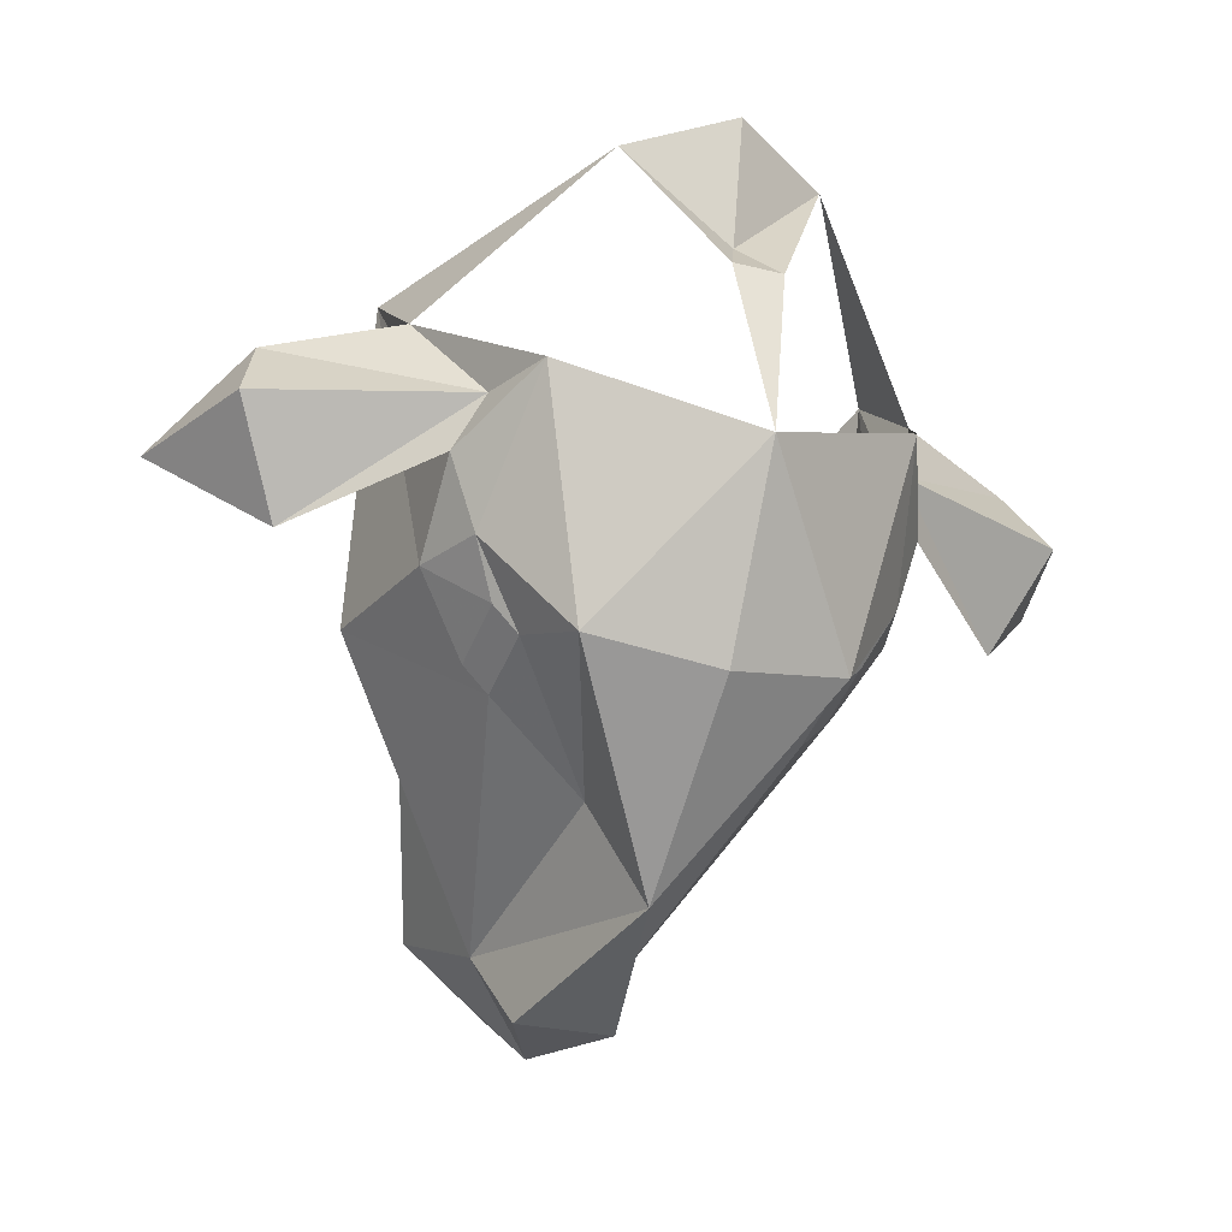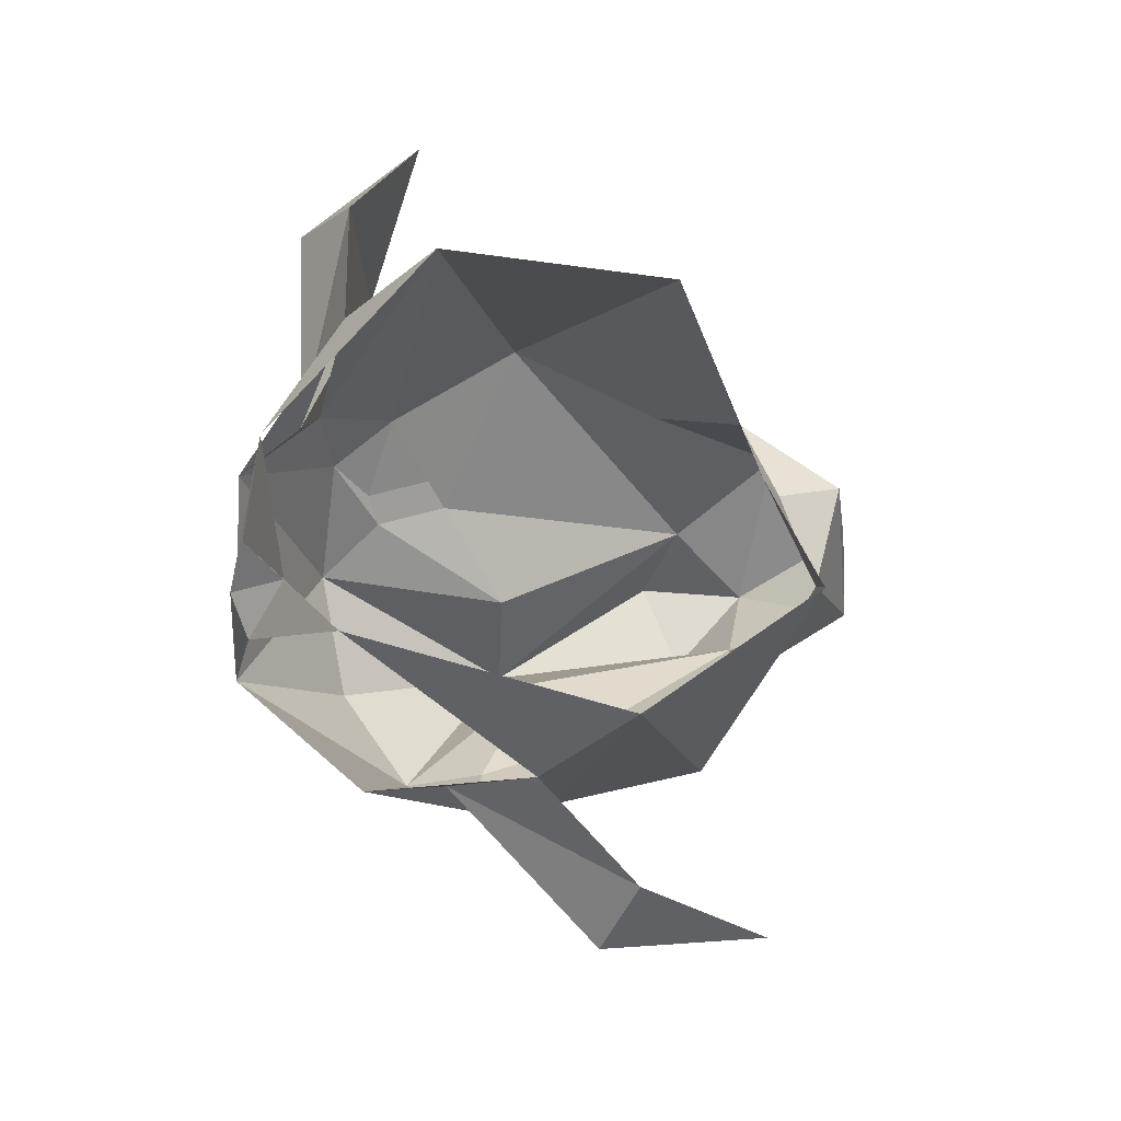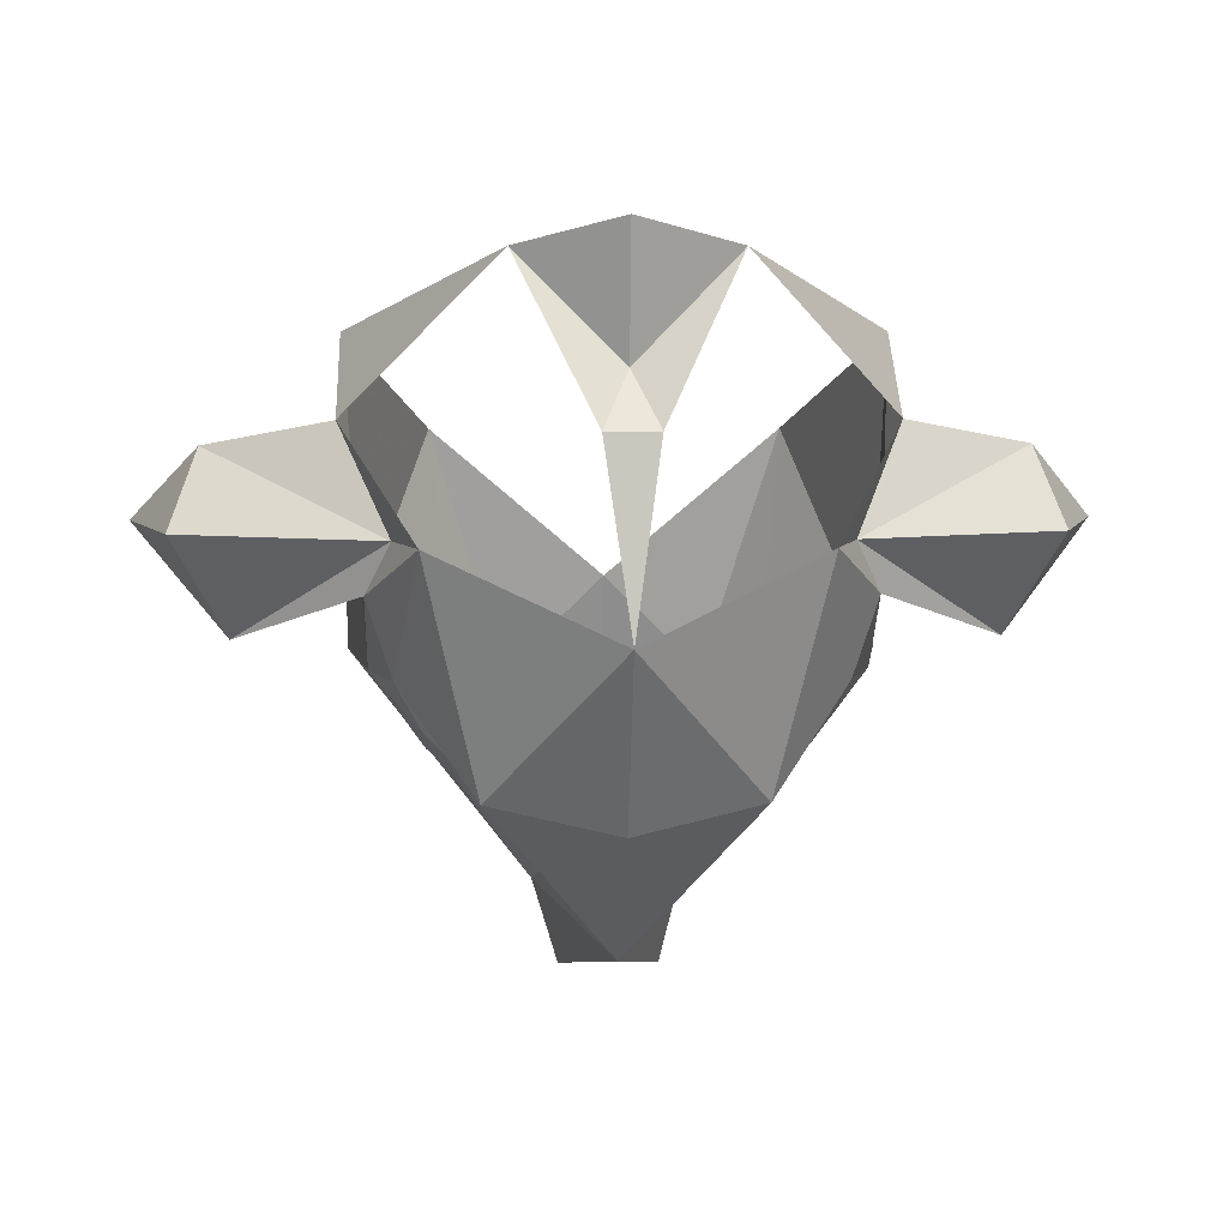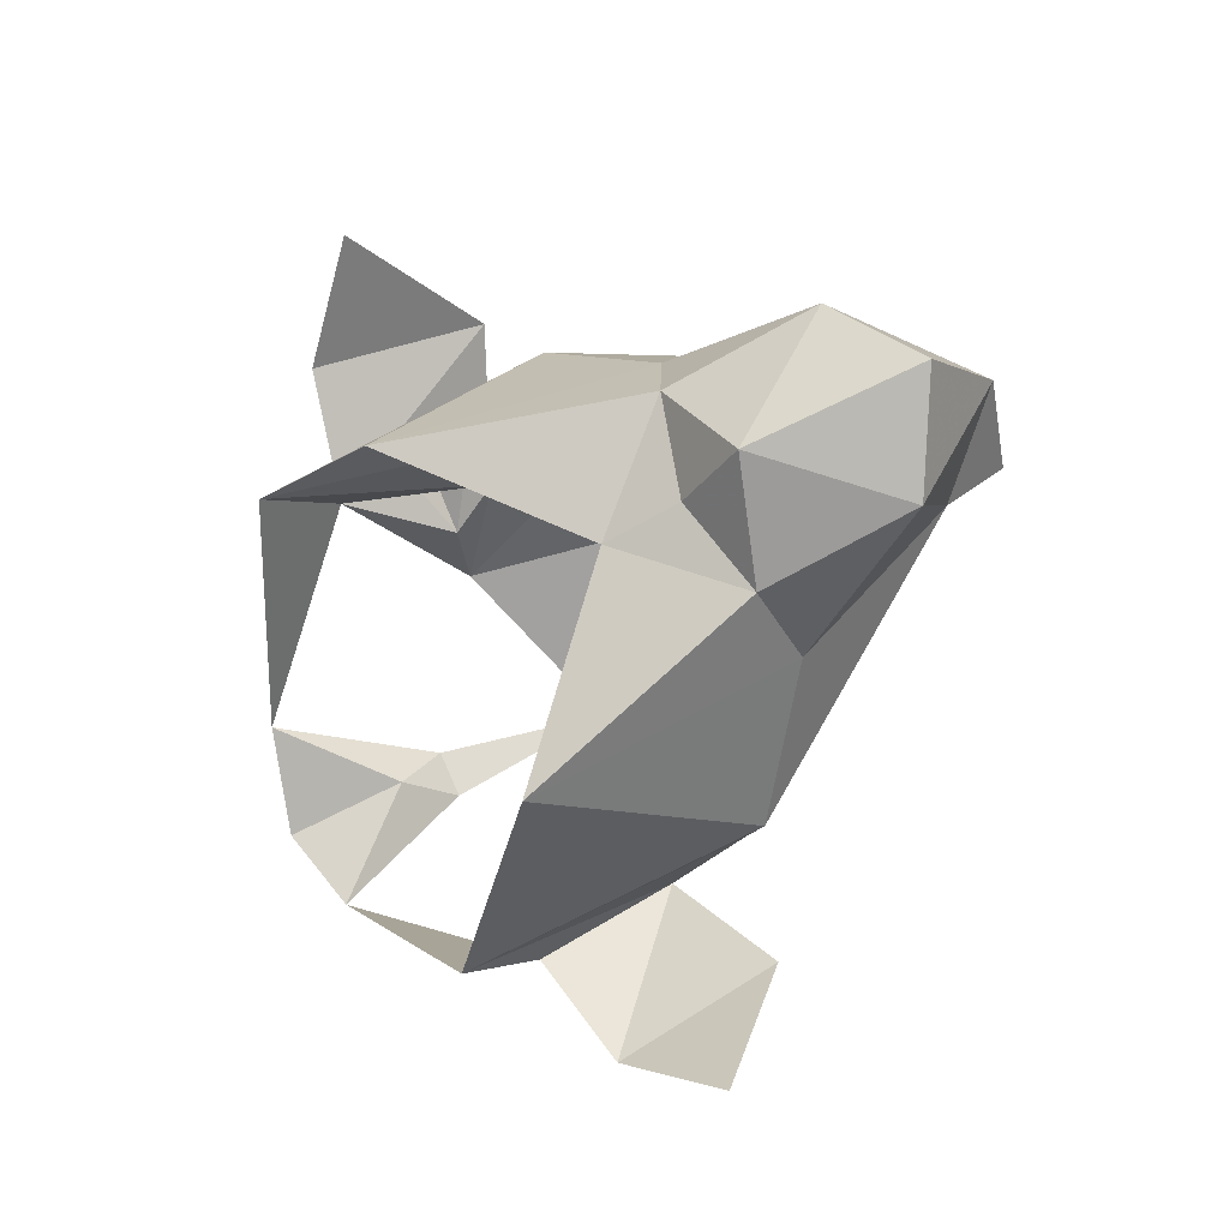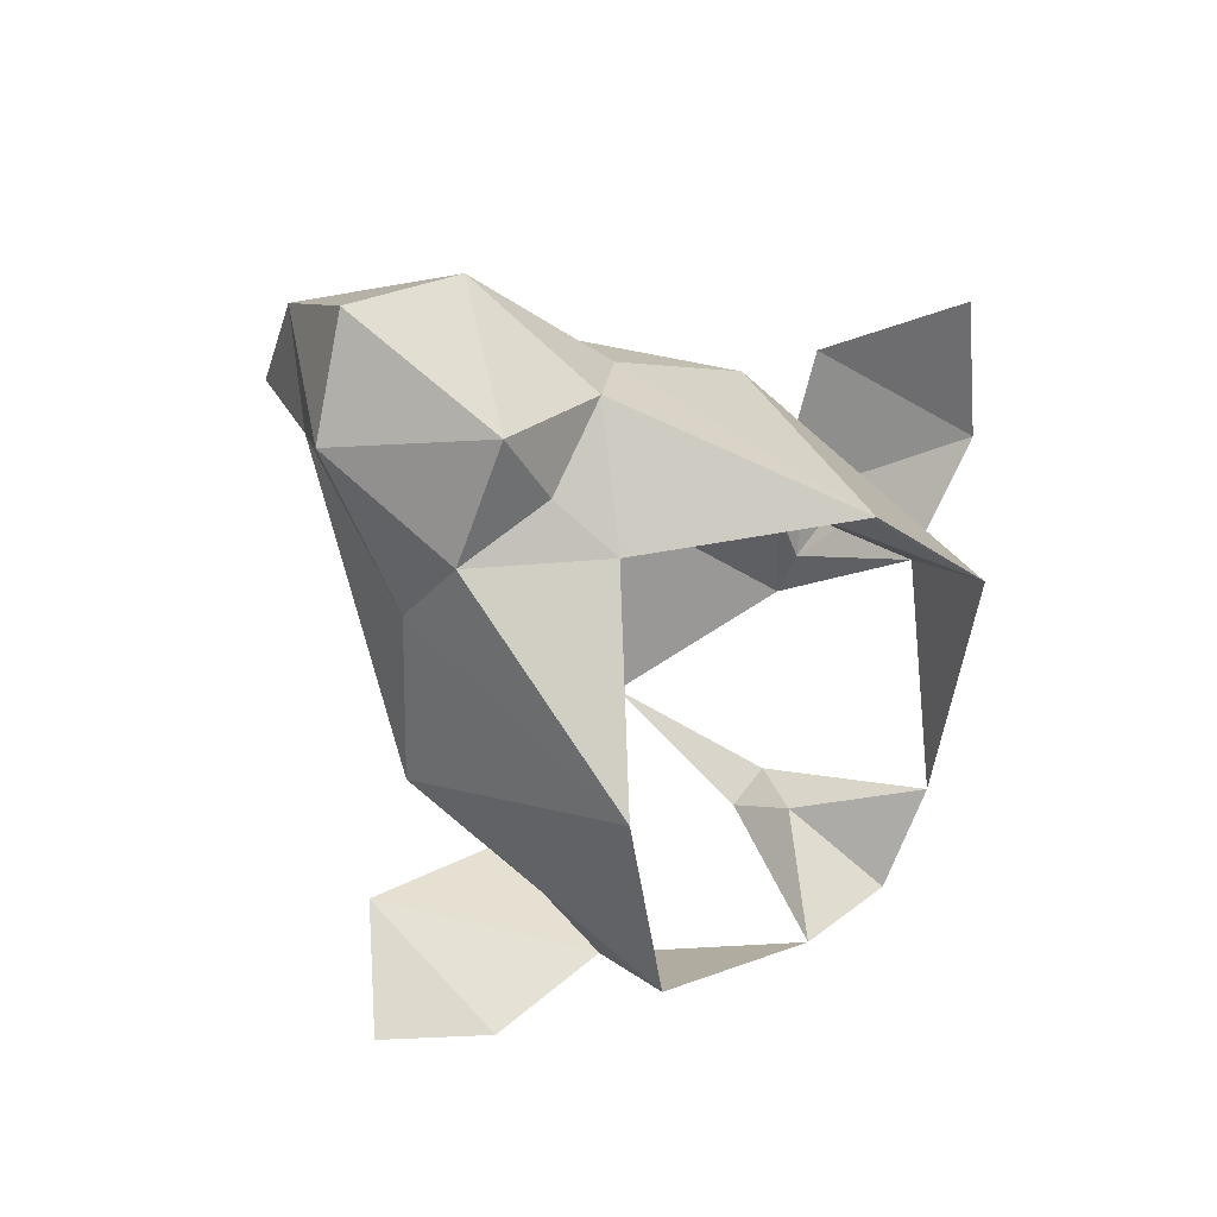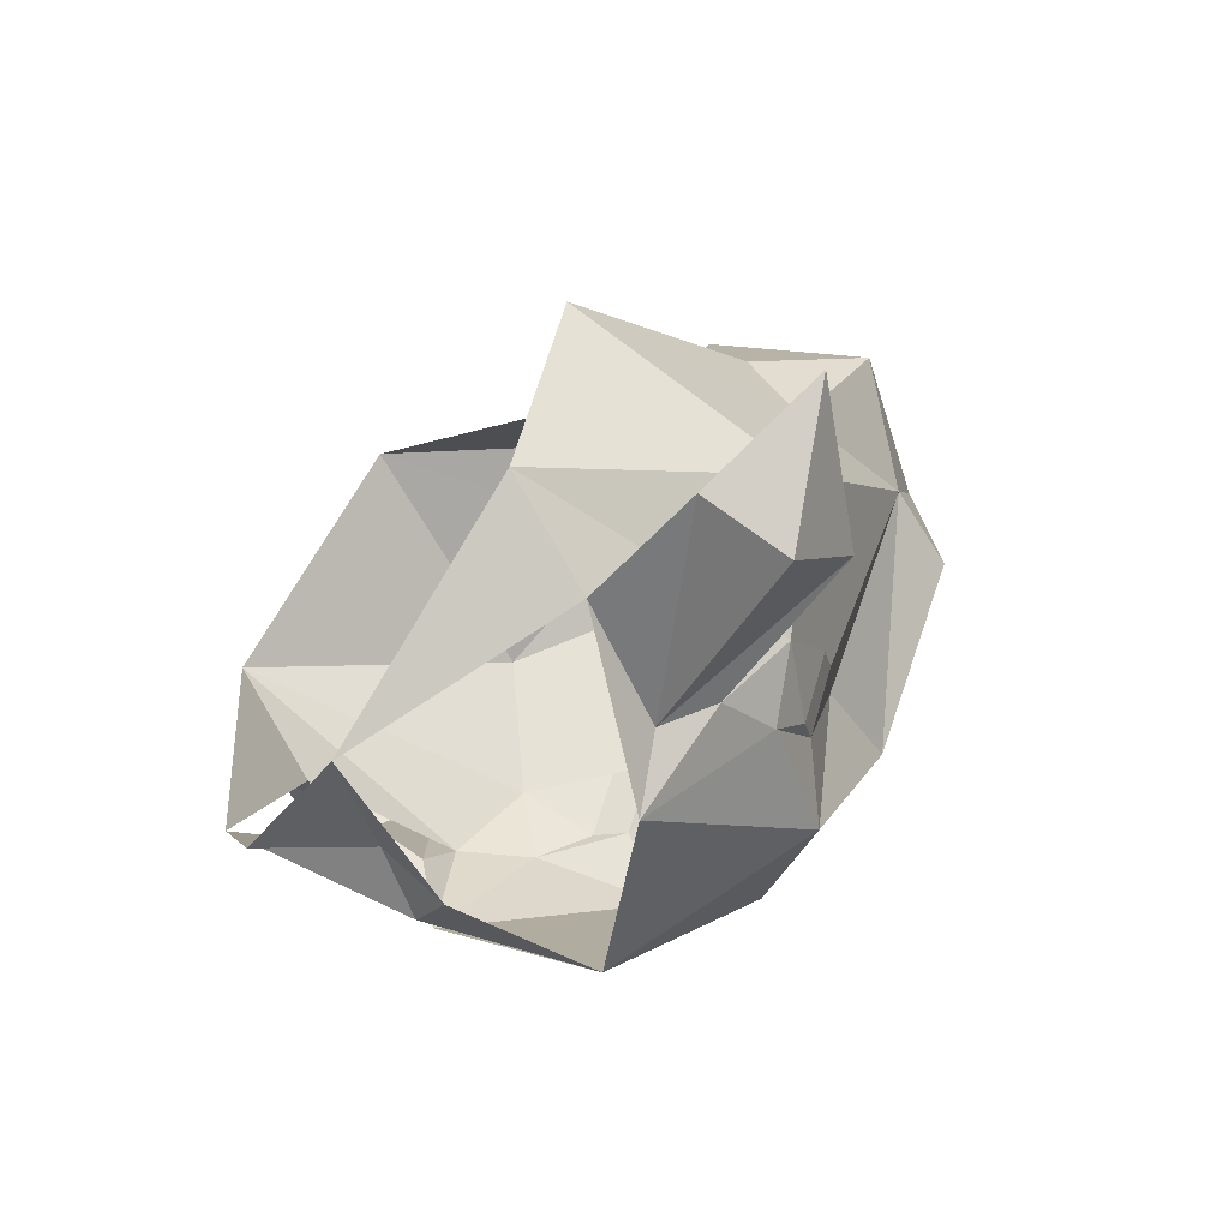
<metadata>
{"format":"obj","ext":"obj","renderer":"f3d","projection":"perspective","resolution":1024,"background":"white","views":[{"elev":-25.8,"azim":-22.2,"up":"+Z"},{"elev":70.1,"azim":67.7,"up":"+Z"},{"elev":6.8,"azim":-2.7,"up":"+Z"},{"elev":73.2,"azim":66.2,"up":"+Y"},{"elev":76.9,"azim":-51.5,"up":"+Y"},{"elev":-24.1,"azim":57.3,"up":"+Y"}]}
</metadata>
<code>
v -0.01562 -0.5859 -0.4844
v 0 -0.5547 -0.4844
v 0.01562 -0.5859 -0.4844
v 0 -0.6484 -0.4688
v -0.02344 -0.5703 -0.4609
v -0.03125 -0.5312 -0.4453
v 0 -0.5156 -0.4609
v 0.03125 -0.5312 -0.4453
v 0.02344 -0.5703 -0.4609
v 0.01562 -0.6406 -0.4375
v 0.03906 -0.6953 -0.4141
v 0 -0.7031 -0.4219
v -0.03906 -0.6953 -0.4141
v -0.01562 -0.6406 -0.4375
v -0.04688 -0.6484 -0.4141
v -0.07812 -0.6094 -0.3828
v -0.04688 -0.5703 -0.4062
v -0.03125 -0.5469 -0.3984
v 0 -0.5234 -0.4062
v 0.03125 -0.5469 -0.3984
v 0.04688 -0.5703 -0.4062
v 0.07812 -0.6094 -0.3828
v 0.04688 -0.6484 -0.4141
v 0.04688 -0.6719 -0.4062
v 0.0625 -0.6797 -0.3828
v 0.05469 -0.7109 -0.3438
v 0 -0.7344 -0.3672
v -0.05469 -0.7109 -0.3438
v -0.0625 -0.6797 -0.3828
v -0.04688 -0.6719 -0.4062
v -0.05469 -0.6484 -0.4062
v -0.07031 -0.6562 -0.3828
v -0.07812 -0.6328 -0.2891
v -0.05469 -0.5625 -0.3203
v 0 -0.5547 -0.3672
v 0 -0.5469 -0.3906
v 0.05469 -0.5625 -0.3203
v 0.07812 -0.6328 -0.2891
v 0.07031 -0.6562 -0.3828
v 0.05469 -0.6484 -0.4062
v 0.05469 -0.6719 -0.3984
v 0.0625 -0.6641 -0.3906
v 0.07031 -0.6797 -0.3594
v 0.0625 -0.6875 -0.3438
v 0.07812 -0.6641 -0.3125
v 0.1172 -0.6484 -0.3203
v 0.03125 -0.7031 -0.2656
v 0.1094 -0.6484 -0.375
v 0.125 -0.6641 -0.3438
v 0.1406 -0.6172 -0.3438
v -0.05469 -0.6719 -0.3984
v -0.0625 -0.6641 -0.3906
v -0.07031 -0.6797 -0.3594
v -0.07812 -0.6641 -0.3125
v -0.03125 -0.7031 -0.2656
v -0.1094 -0.6484 -0.375
v -0.1172 -0.6484 -0.3203
v -0.0625 -0.6875 -0.3438
v -0.125 -0.6641 -0.3438
v -0.1406 -0.6172 -0.3438
v 0 -0.7188 -0.2578
v 0 -0.7109 -0.2969
v 0.007812 -0.7266 -0.3125
v -0.007812 -0.7266 -0.3125
f 1 2 3
f 1 5 2
f 2 9 3
f 31 51 52
f 41 40 42
f 1 3 4
f 1 4 5
f 3 9 4
f 4 9 10
f 4 10 11
f 4 11 12
f 4 12 13
f 4 13 14
f 4 14 5
f 10 24 11
f 11 24 25
f 11 25 26
f 11 26 27
f 11 27 12
f 12 27 13
f 13 27 28
f 13 28 29
f 13 29 30
f 13 30 14
f 25 43 26
f 26 43 44
f 26 44 45
f 54 58 28
f 28 58 53
f 28 53 29
f 2 5 6
f 2 6 7
f 2 7 8
f 2 8 9
f 5 16 17
f 5 17 6
f 8 21 9
f 45 43 38
f 46 49 50
f 48 50 49
f 33 53 54
f 56 59 60
f 57 60 59
f 5 14 15
f 5 15 16
f 9 22 23
f 9 23 10
f 10 23 24
f 14 30 15
f 15 32 16
f 16 32 33
f 22 38 39
f 22 39 23
f 25 39 43
f 45 44 46
f 43 48 44
f 44 48 49
f 44 49 46
f 32 29 53
f 32 53 33
f 56 53 58
f 56 58 59
f 57 59 58
f 57 58 54
f 38 43 39
f 6 17 18
f 6 18 19
f 6 19 7
f 7 19 8
f 8 19 20
f 8 20 21
f 9 21 22
f 16 33 34
f 16 34 17
f 17 34 18
f 20 37 21
f 21 37 22
f 22 37 38
f 45 38 47
f 33 54 55
f 61 62 47
f 47 62 63
f 63 62 64
f 63 64 27
f 62 61 55
f 62 55 64
f 15 30 31
f 15 31 32
f 23 39 40
f 23 40 24
f 24 40 41
f 24 41 25
f 25 41 42
f 25 42 39
f 29 51 30
f 30 51 31
f 31 52 32
f 32 52 29
f 42 40 39
f 29 52 51
f 18 34 35
f 18 35 36
f 18 36 19
f 19 36 20
f 20 36 35
f 20 35 37
f 45 46 43
f 46 48 43
f 46 50 48
f 56 57 54
f 56 54 53
f 56 60 57

</code>
